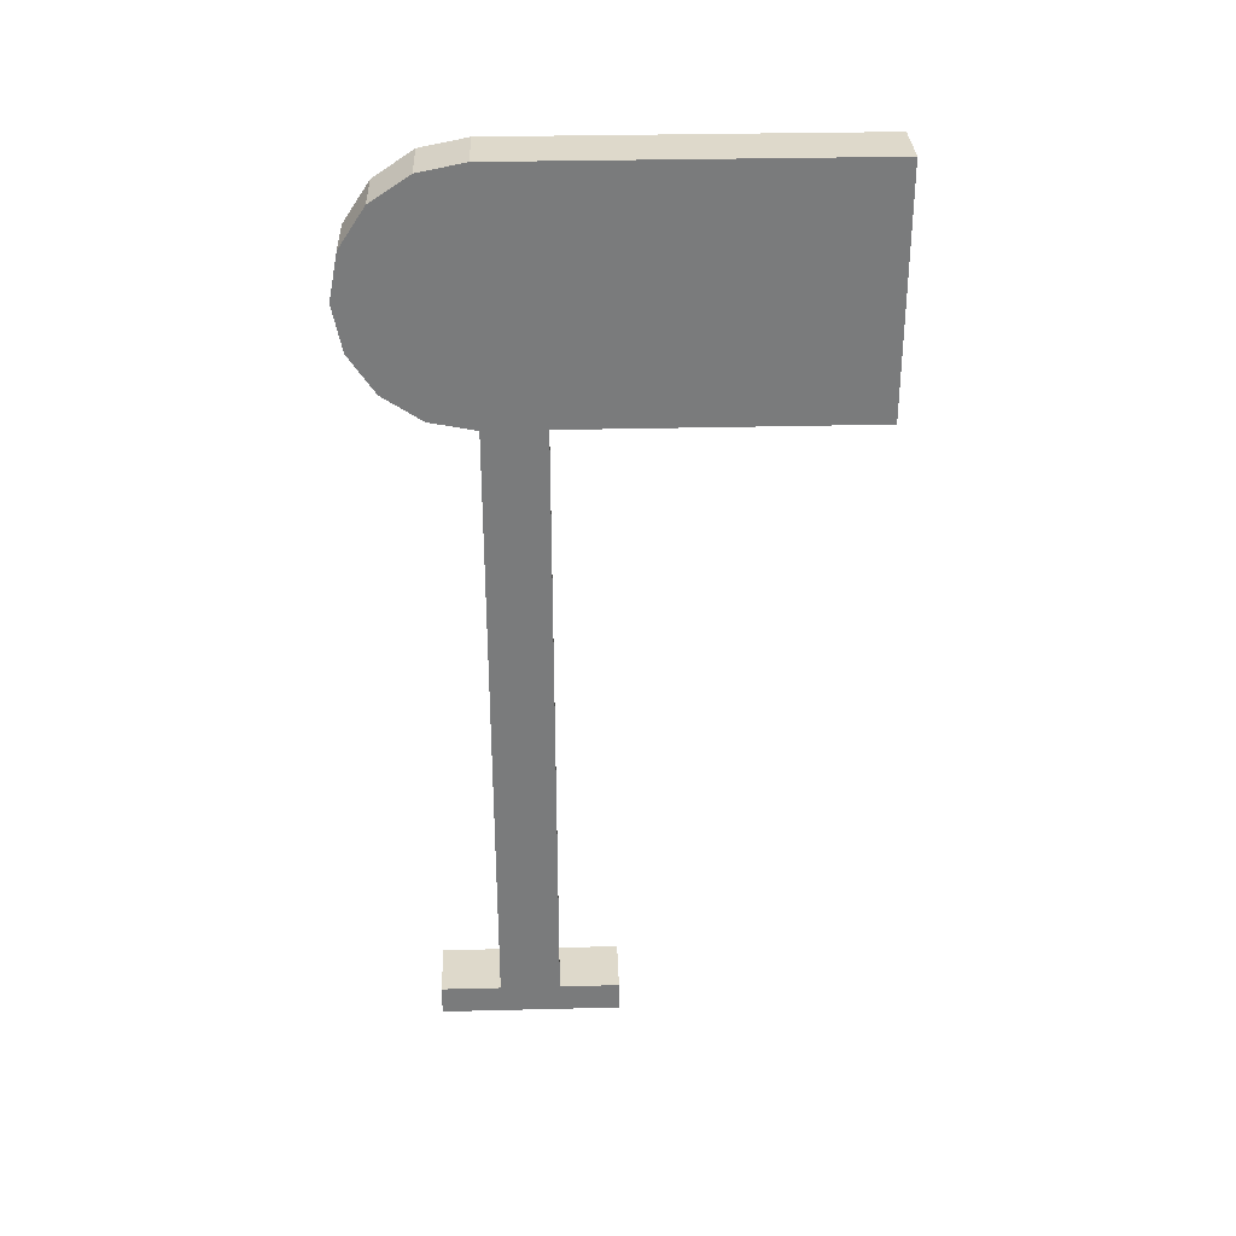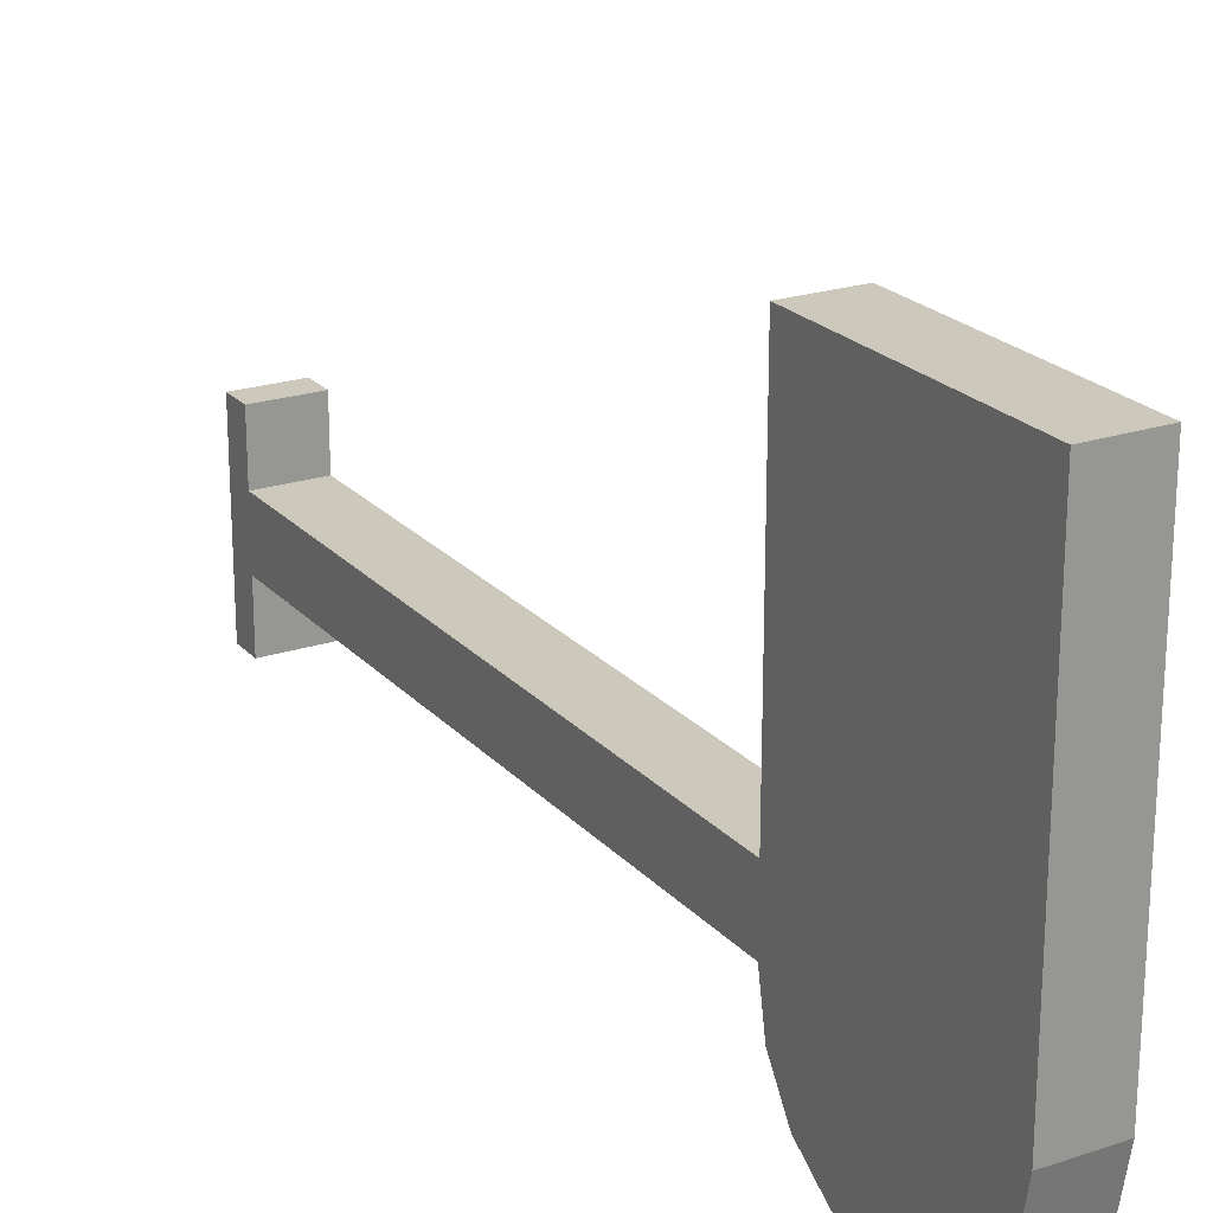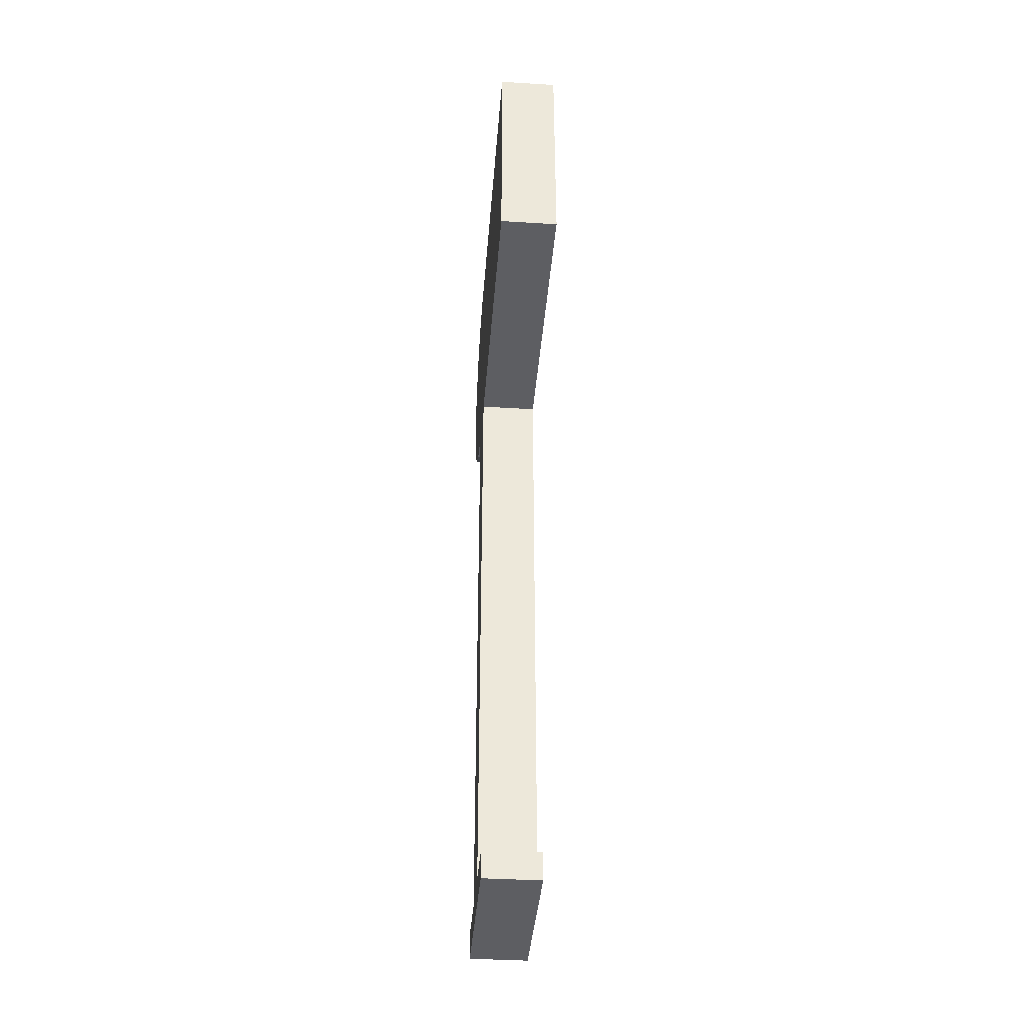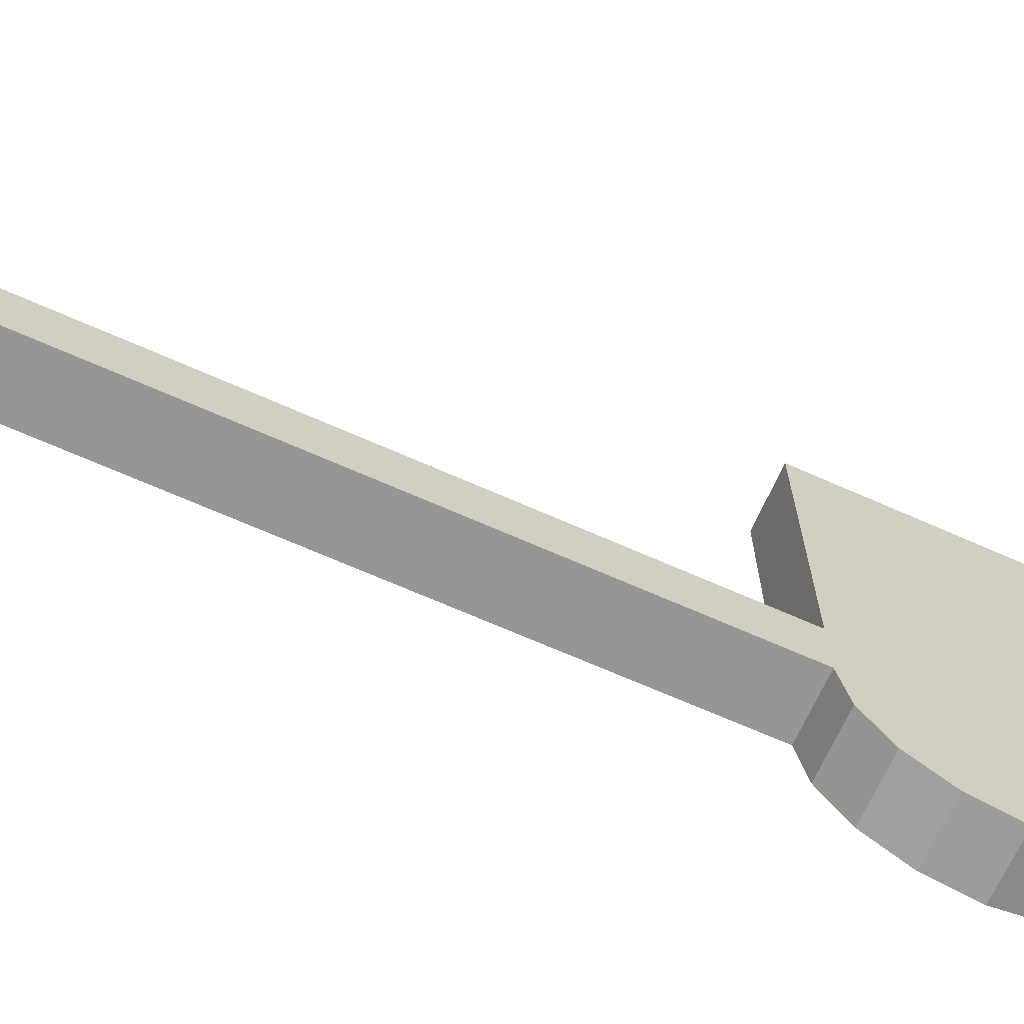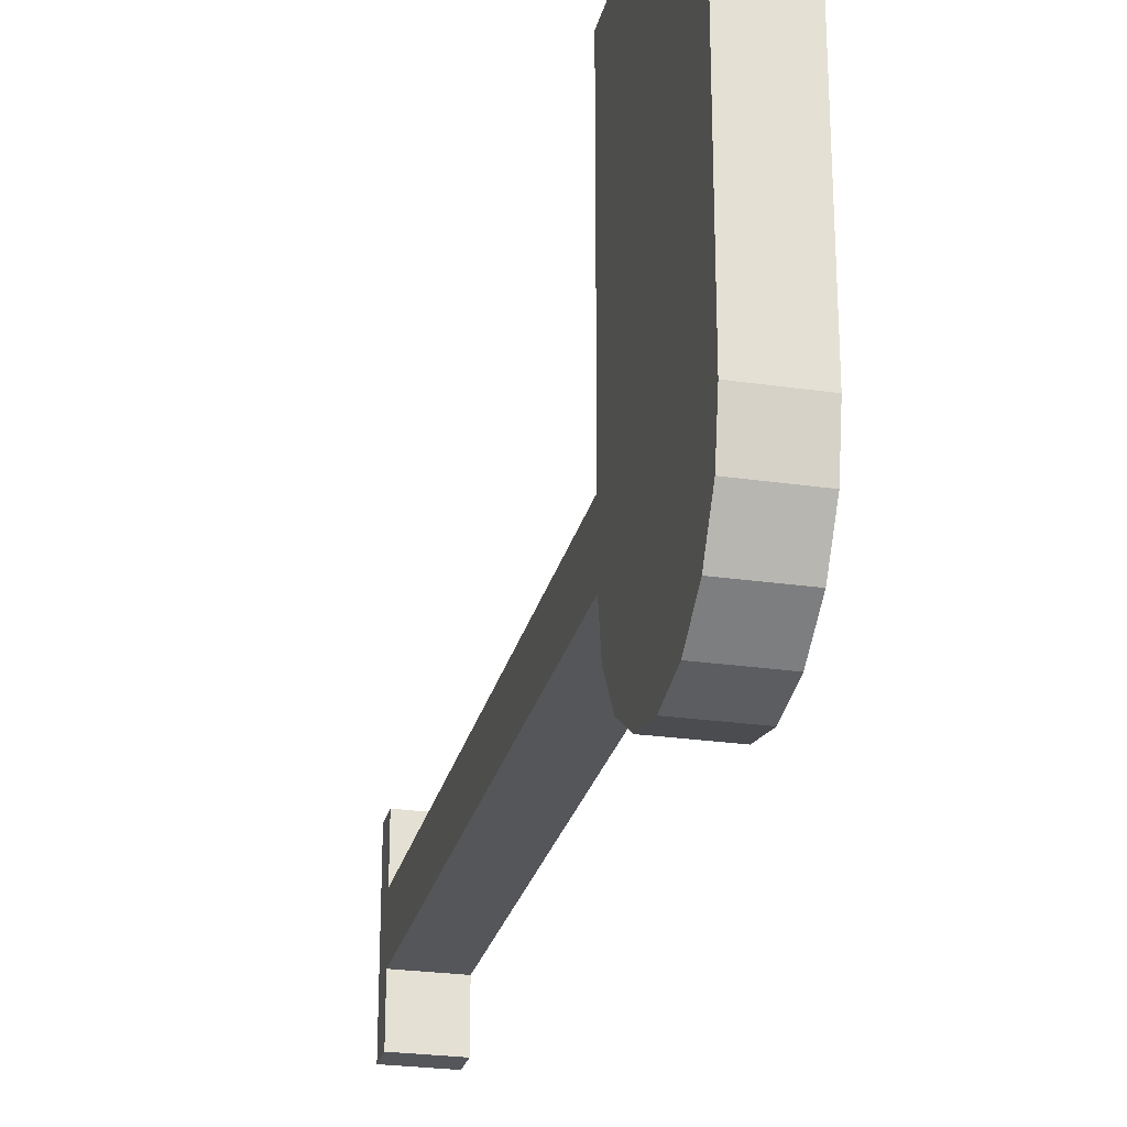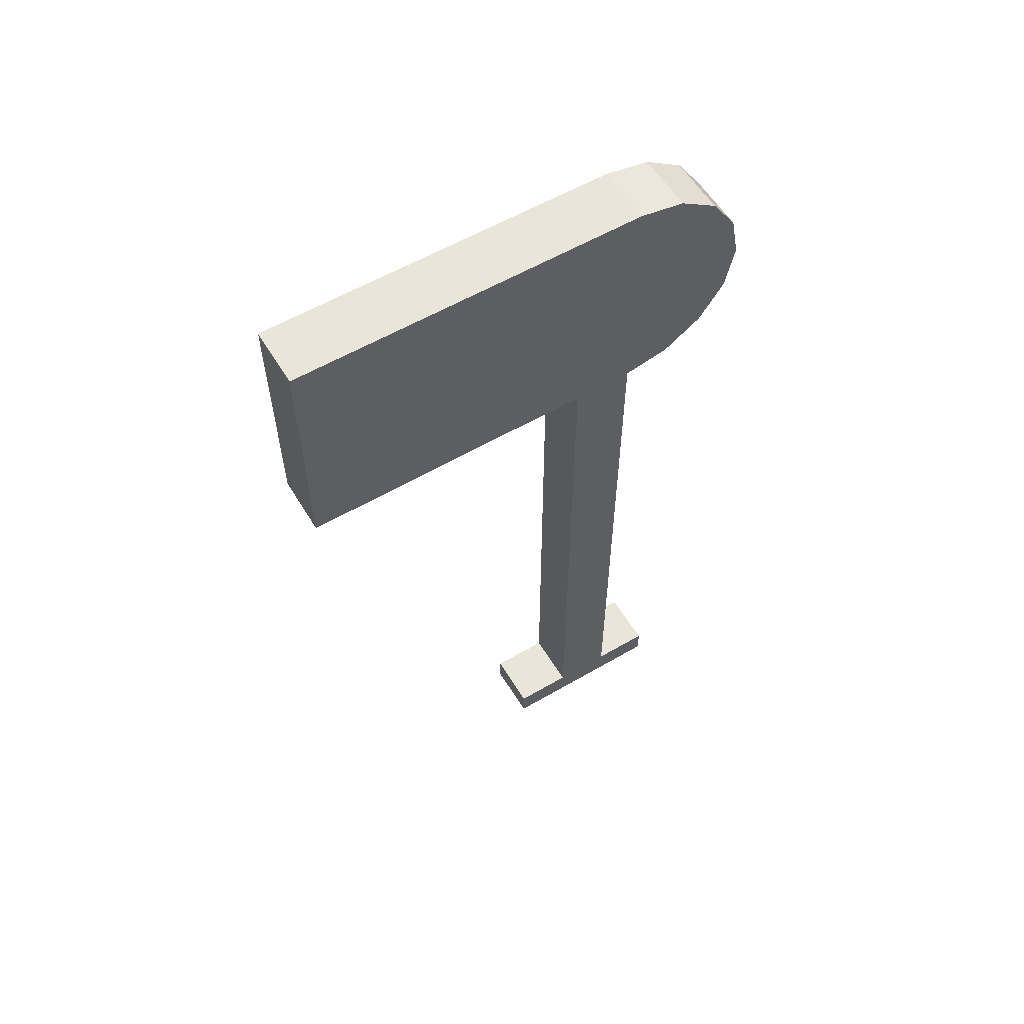
<metadata>
{"format":"obj","ext":"obj","renderer":"f3d","projection":"perspective","resolution":1024,"background":"white","views":[{"elev":31.8,"azim":-92.0,"up":"+Y"},{"elev":22.2,"azim":150.0,"up":"+Z"},{"elev":-38.7,"azim":-4.4,"up":"+Y"},{"elev":-67.9,"azim":66.0,"up":"+Z"},{"elev":-25.8,"azim":167.0,"up":"+Z"},{"elev":58.0,"azim":58.9,"up":"+Y"}]}
</metadata>
<code>
o leg_left_Cylinder.012
v -0.5 0.4375 0
v -0.5 0.1875 0
v -0.5 0.4375 -0.375
v -0.4375 0.4375 -0.375
v -0.5 0.428 -0.4228
v -0.4375 0.428 -0.4228
v -0.5 0.4009 -0.4634
v -0.4375 0.4009 -0.4634
v -0.5 0.3603 -0.4905
v -0.4375 0.3603 -0.4905
v -0.5 0.3125 -0.5
v -0.4375 0.3125 -0.5
v -0.5 0.2647 -0.4905
v -0.4375 0.2647 -0.4905
v -0.5 0.2241 -0.4634
v -0.4375 0.2241 -0.4634
v -0.5 0.197 -0.4228
v -0.4375 0.197 -0.4228
v -0.5 0.1875 -0.375
v -0.4375 0.1875 -0.375
v -0.4375 0.4375 0
v -0.4375 0.1875 -0
v -0.4375 0.1875 -0.3125
v -0.5 0.1875 -0.3125
v -0.4375 -0.5 -0.375
v -0.5 -0.5 -0.375
v -0.4375 -0.5 -0.3125
v -0.5 -0.5 -0.3125
v -0.4375 -0.4688 -0.3125
v -0.4375 -0.4688 -0.375
v -0.5 -0.4688 -0.375
v -0.5 -0.4688 -0.3125
v -0.4375 -0.5 -0.4375
v -0.5 -0.5 -0.4375
v -0.5 -0.4688 -0.4375
v -0.4375 -0.4688 -0.4375
v -0.4375 -0.5 -0.25
v -0.5 -0.5 -0.25
v -0.4375 -0.4688 -0.25
v -0.5 -0.4688 -0.25
f 3 4 6 5
f 5 6 8 7
f 7 8 10 9
f 9 10 12 11
f 11 12 14 13
f 13 14 16 15
f 15 16 18 17
f 17 18 20 19
f 5 7 9 11 13 15 17 19 3
f 30 29 27 25
f 26 25 27 28
f 32 31 26 28
f 30 25 33 36
f 27 29 39 37
f 4 20 18 16 14 12 10 8 6
f 35 36 33 34
f 26 31 35 34
f 25 26 34 33
f 39 40 38 37
f 28 27 37 38
f 32 28 38 40
f 3 19 24 2 1
f 4 21 22 23 20
f 40 39 29 32
f 35 31 30 36
f 24 19 31 32
f 20 23 29 30
f 19 20 30 31
f 24 32 29 23
f 3 1 21 4
f 2 22 21 1
f 22 2 24 23

</code>
